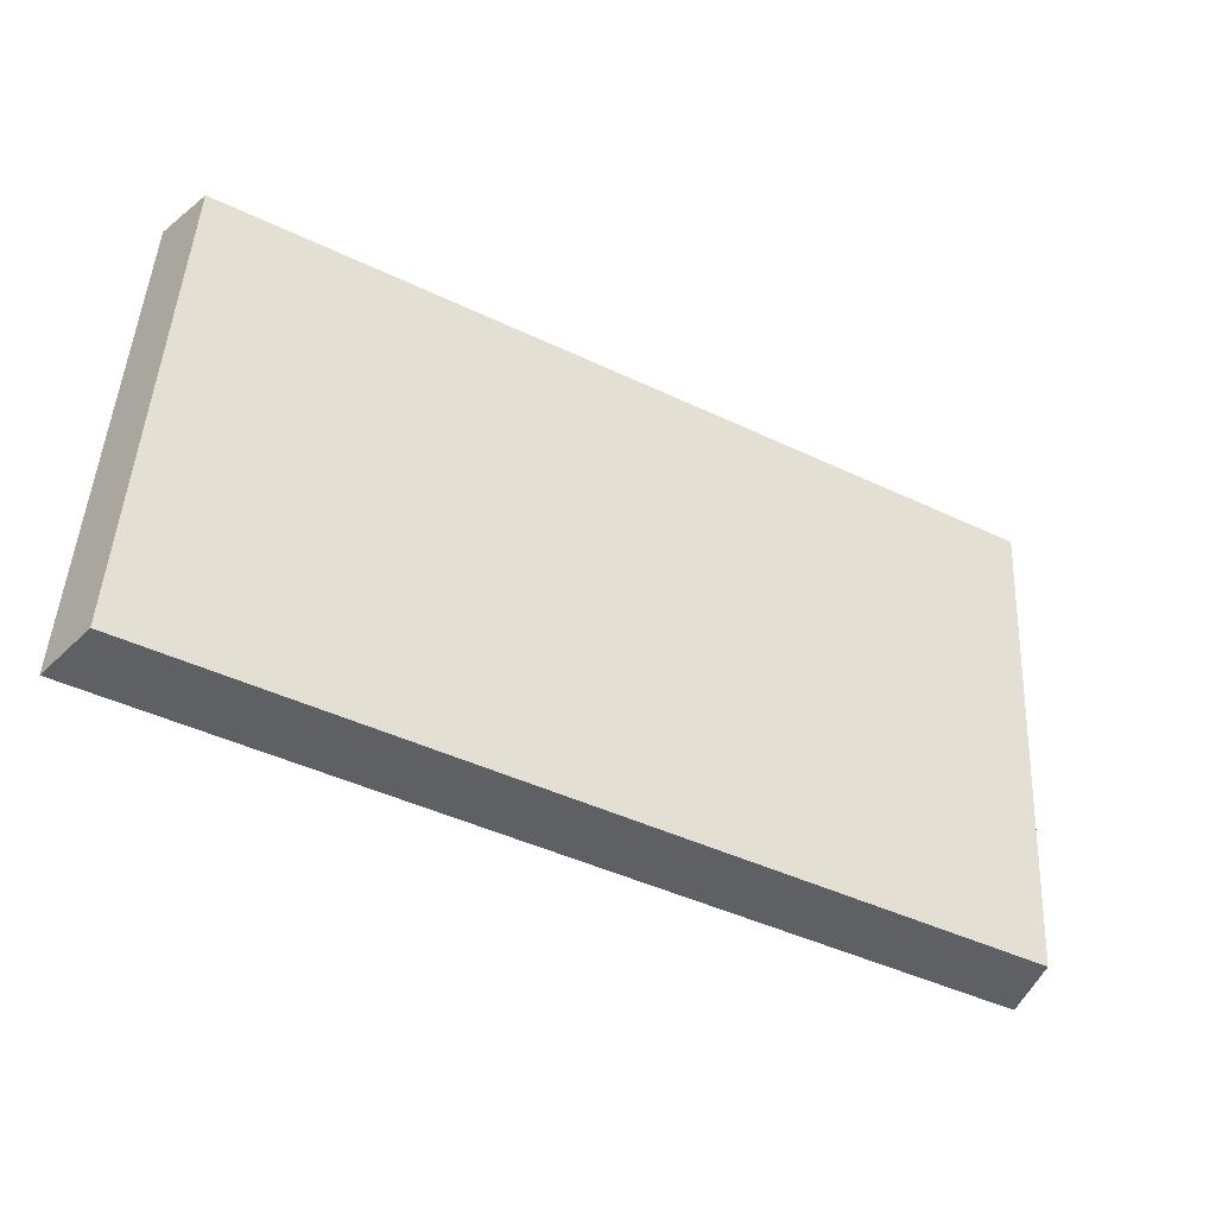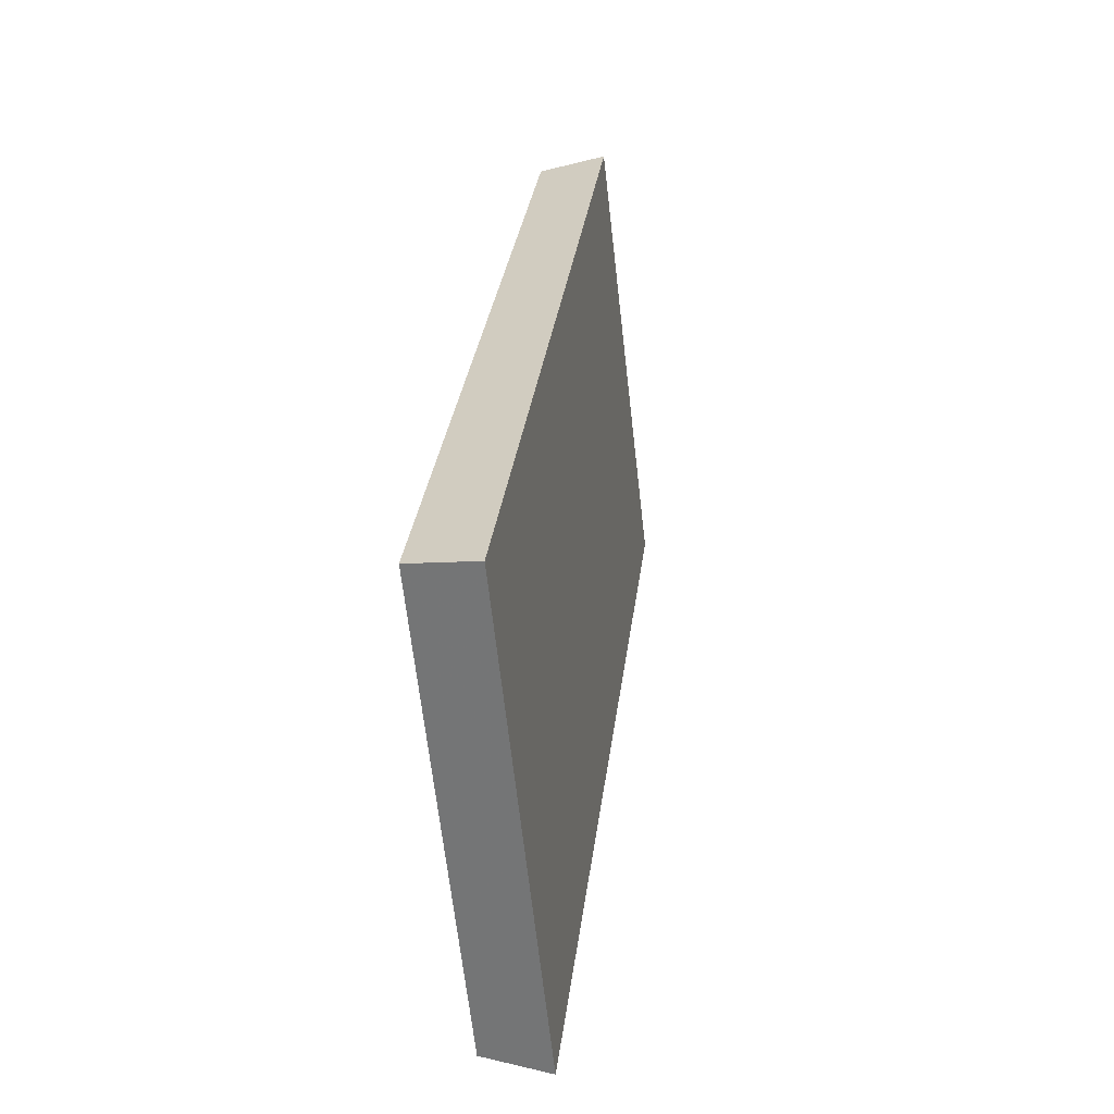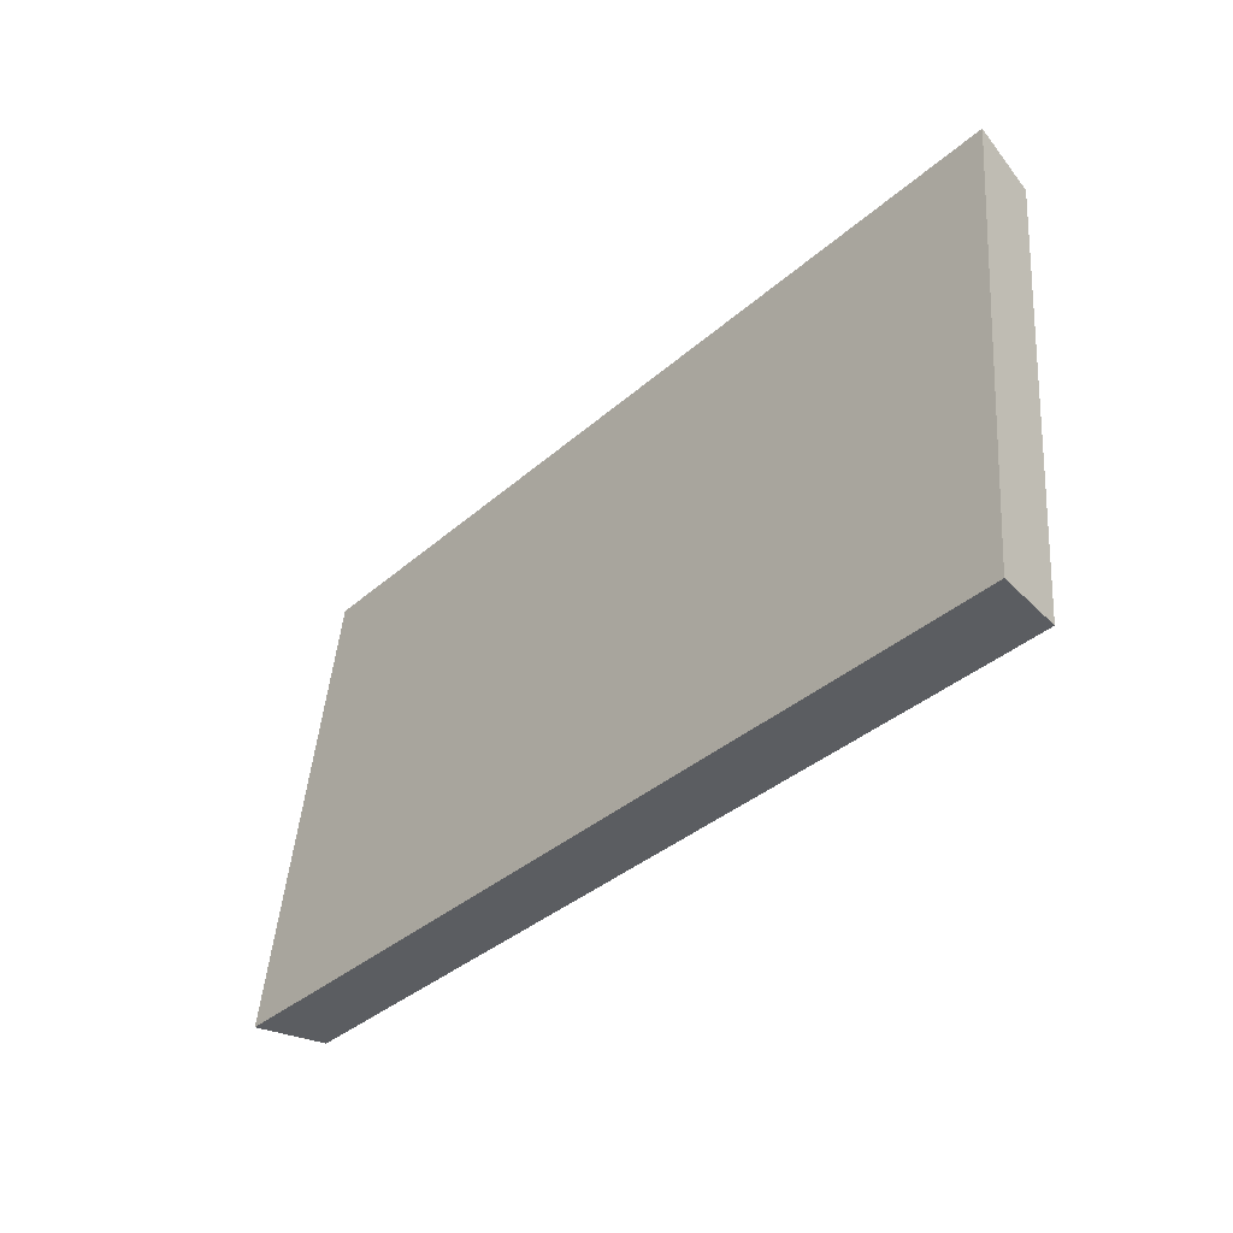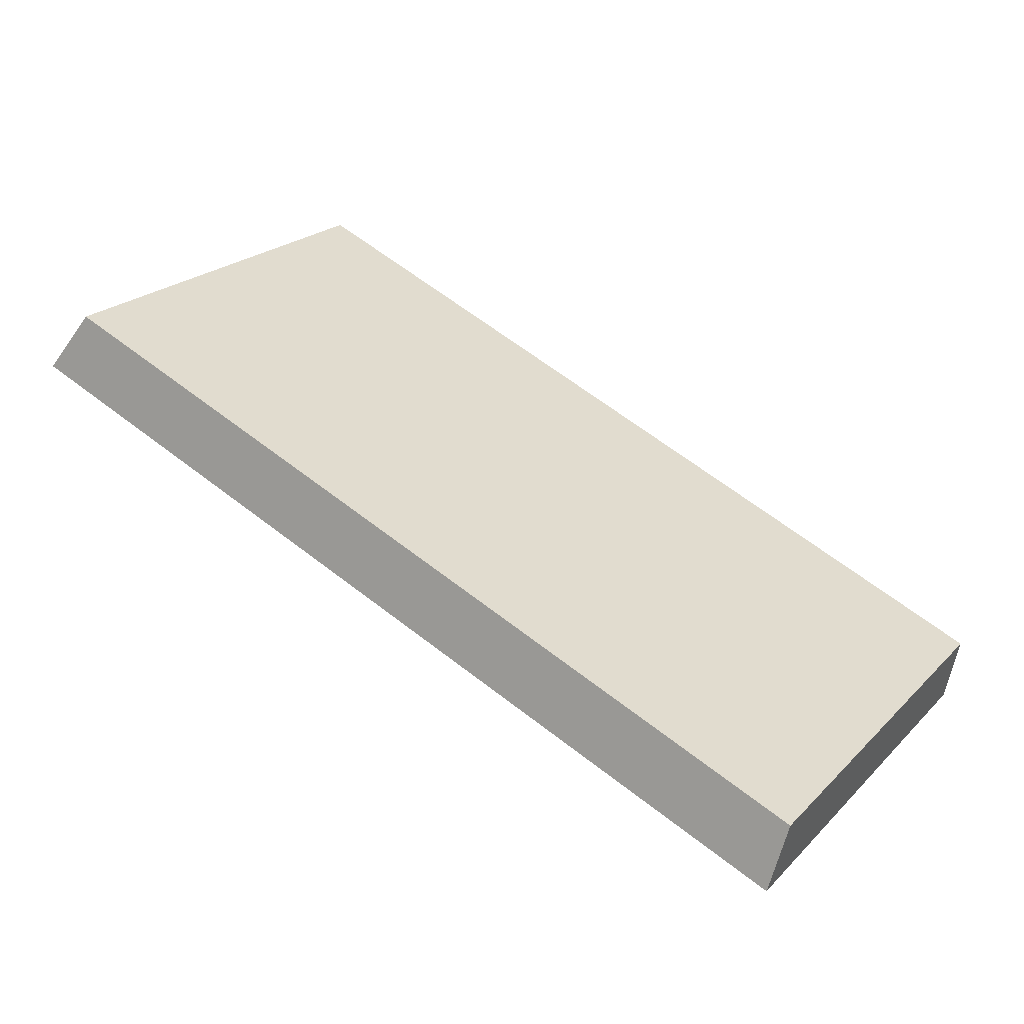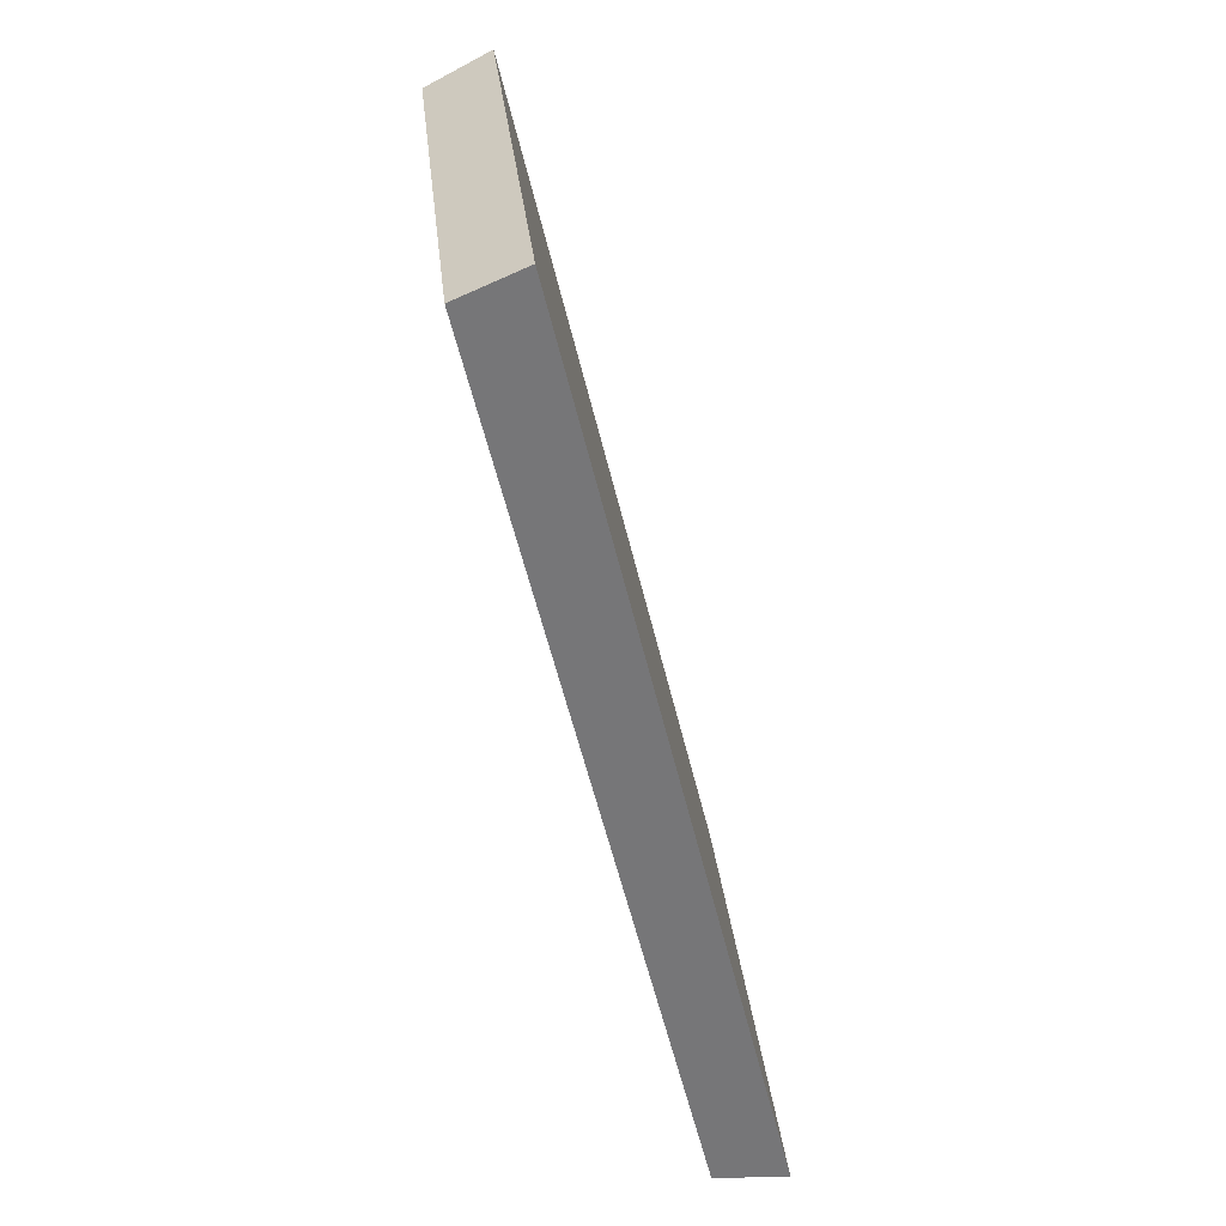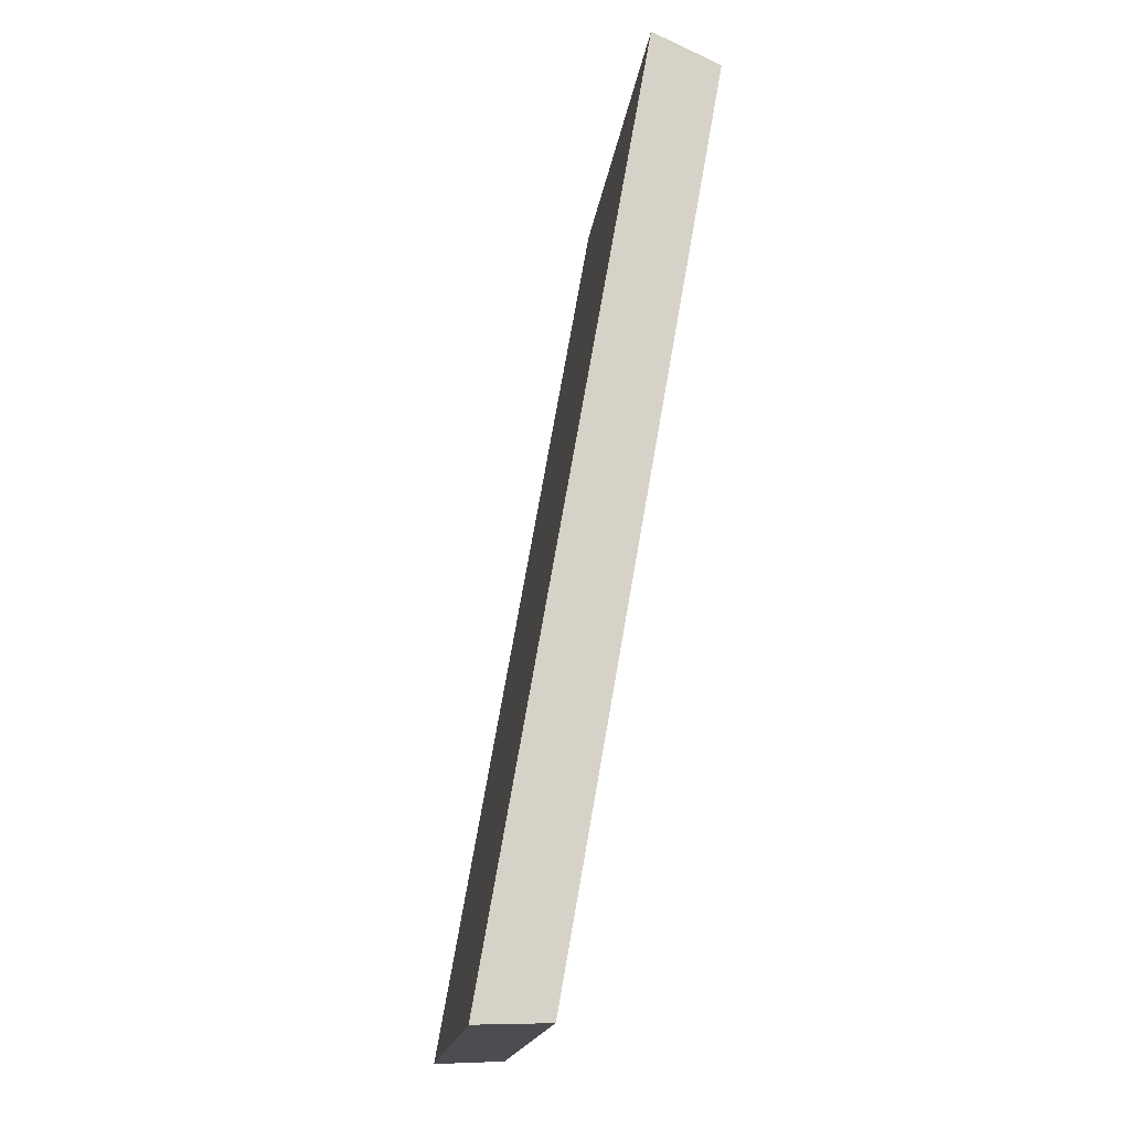
<metadata>
{"format":"obj","ext":"obj","renderer":"f3d","projection":"perspective","resolution":1024,"background":"white","views":[{"elev":-43.3,"azim":-51.7,"up":"+Y"},{"elev":29.8,"azim":74.6,"up":"+Y"},{"elev":-35.6,"azim":-152.9,"up":"+Y"},{"elev":26.8,"azim":-148.4,"up":"+Z"},{"elev":-56.9,"azim":81.3,"up":"+Y"},{"elev":74.0,"azim":-102.2,"up":"+Y"}]}
</metadata>
<code>
v 2.133 0.06663 2.642
v 2.155 0.06663 2.652
v 2.154 0.07948 2.653
v 2.133 0.07948 2.644
v 2.155 0.07989 2.651
v 2.154 0.07948 2.653
v 2.155 0.06663 2.652
v 2.156 0.06663 2.65
v 2.133 0.07989 2.642
v 2.133 0.07948 2.644
v 2.154 0.07948 2.653
v 2.155 0.07989 2.651
v 2.156 0.06663 2.65
v 2.155 0.06663 2.652
v 2.133 0.06663 2.642
v 2.133 0.06663 2.641
v 2.133 0.06663 2.641
v 2.133 0.06663 2.642
v 2.133 0.07948 2.644
v 2.133 0.07989 2.642
v 2.133 0.07989 2.642
v 2.155 0.07989 2.651
v 2.156 0.06663 2.65
v 2.133 0.06663 2.641
f 1 2 3
f 1 3 4
f 5 6 7
f 5 7 8
f 9 10 11
f 9 11 12
f 13 14 15
f 13 15 16
f 17 18 19
f 17 19 20
f 21 22 23
f 21 23 24

</code>
